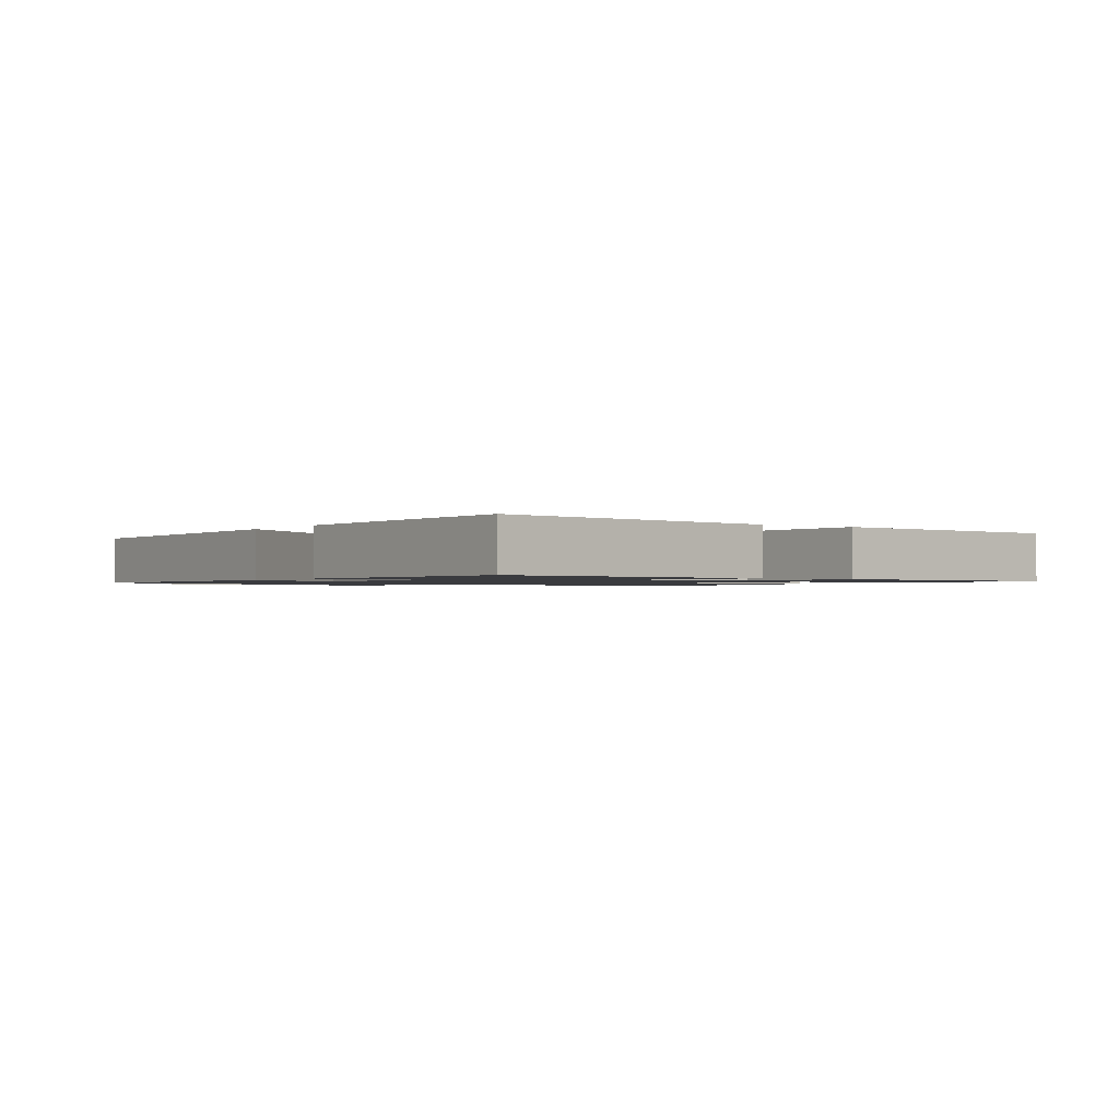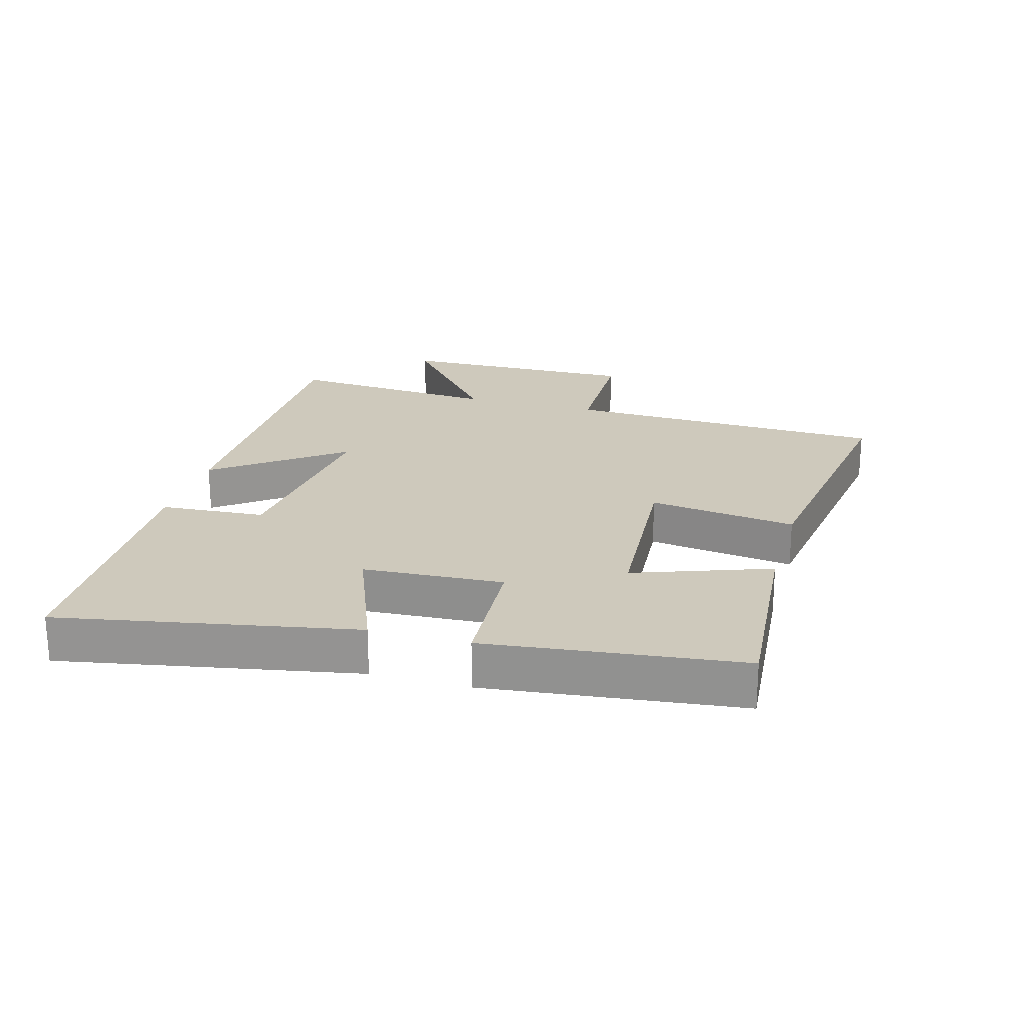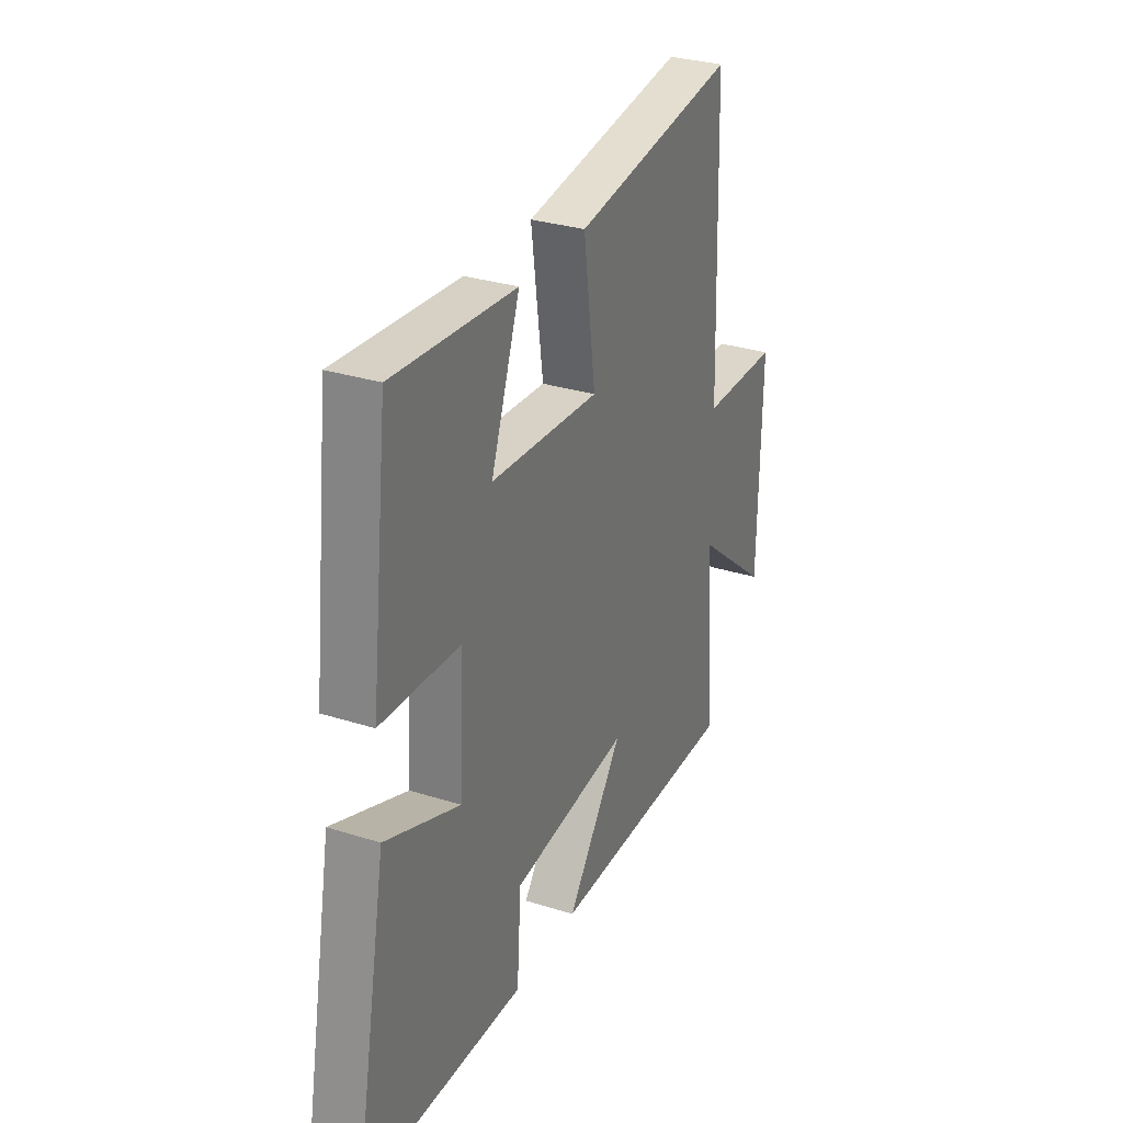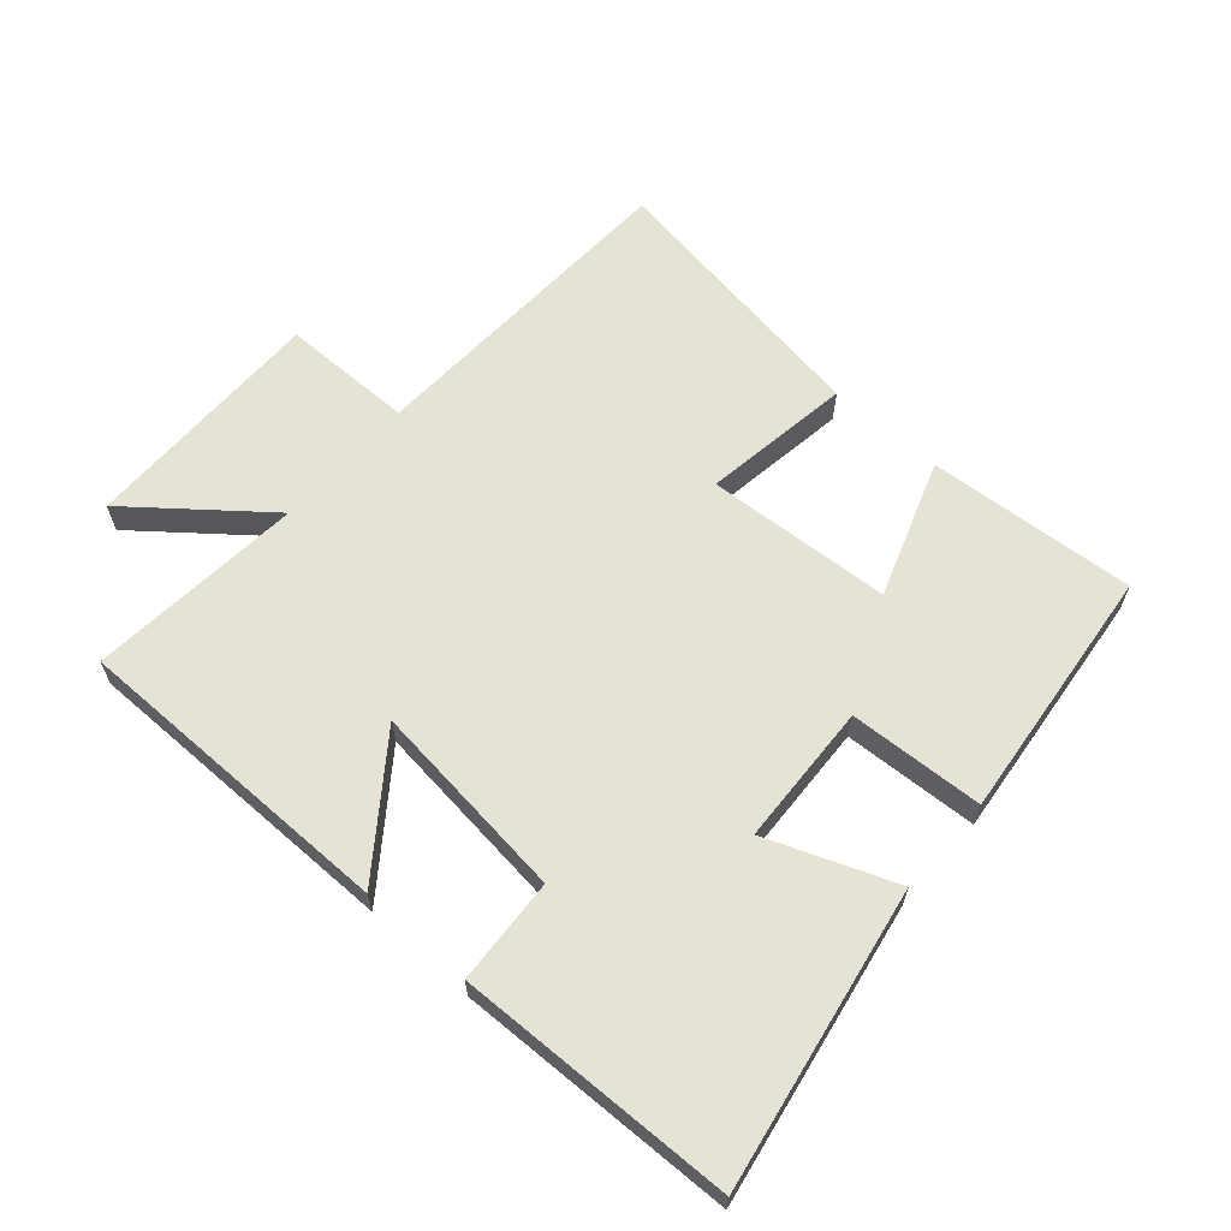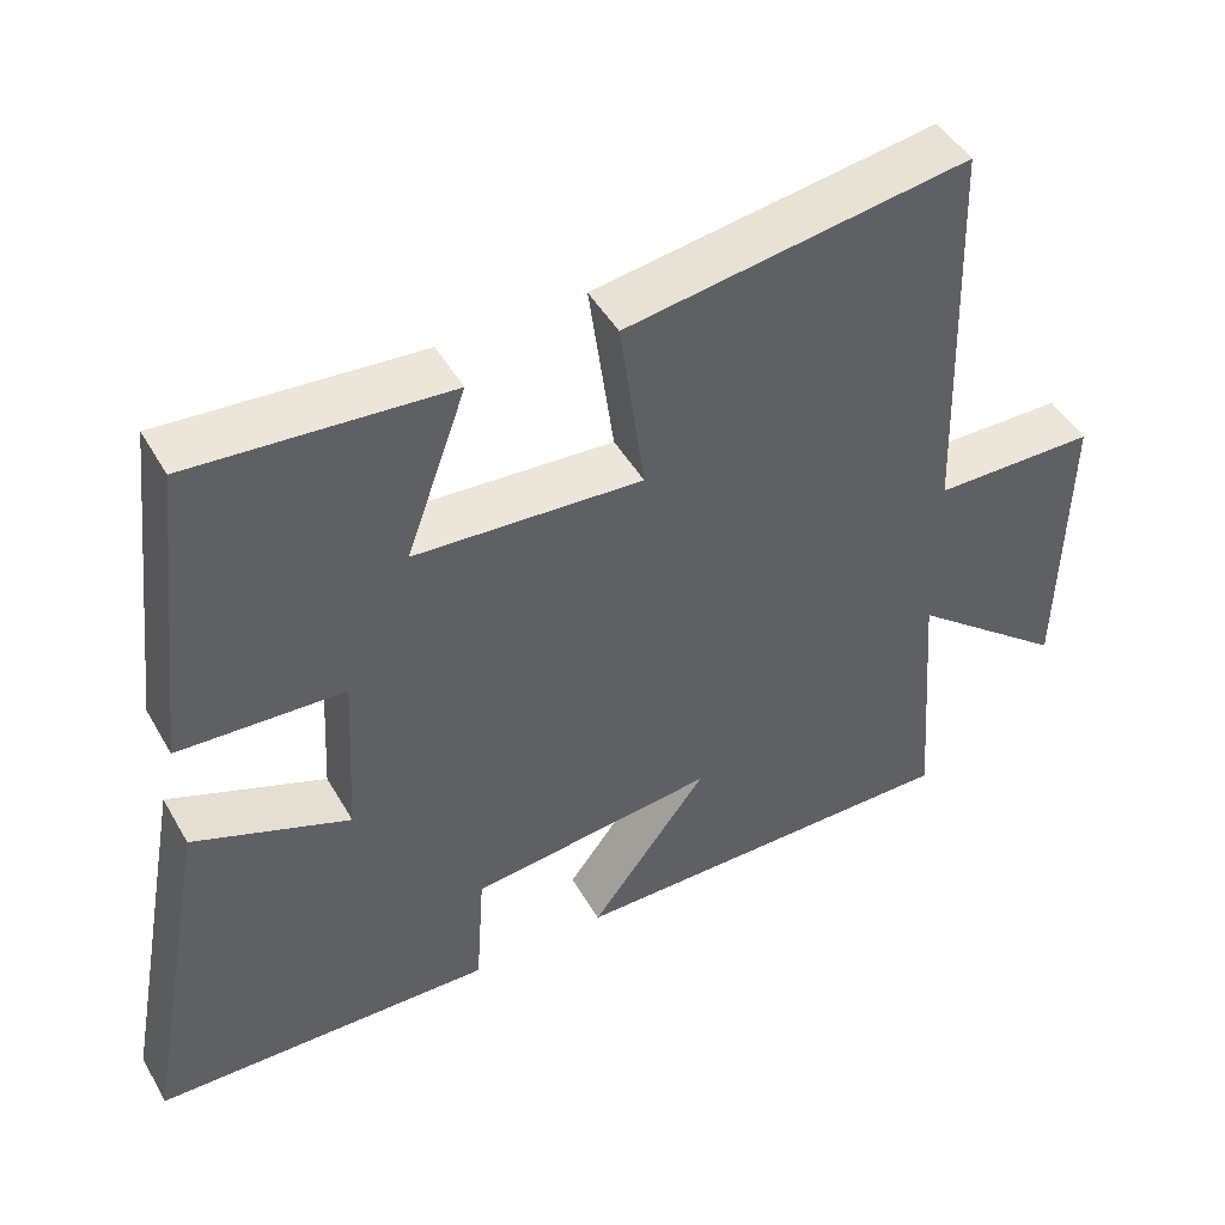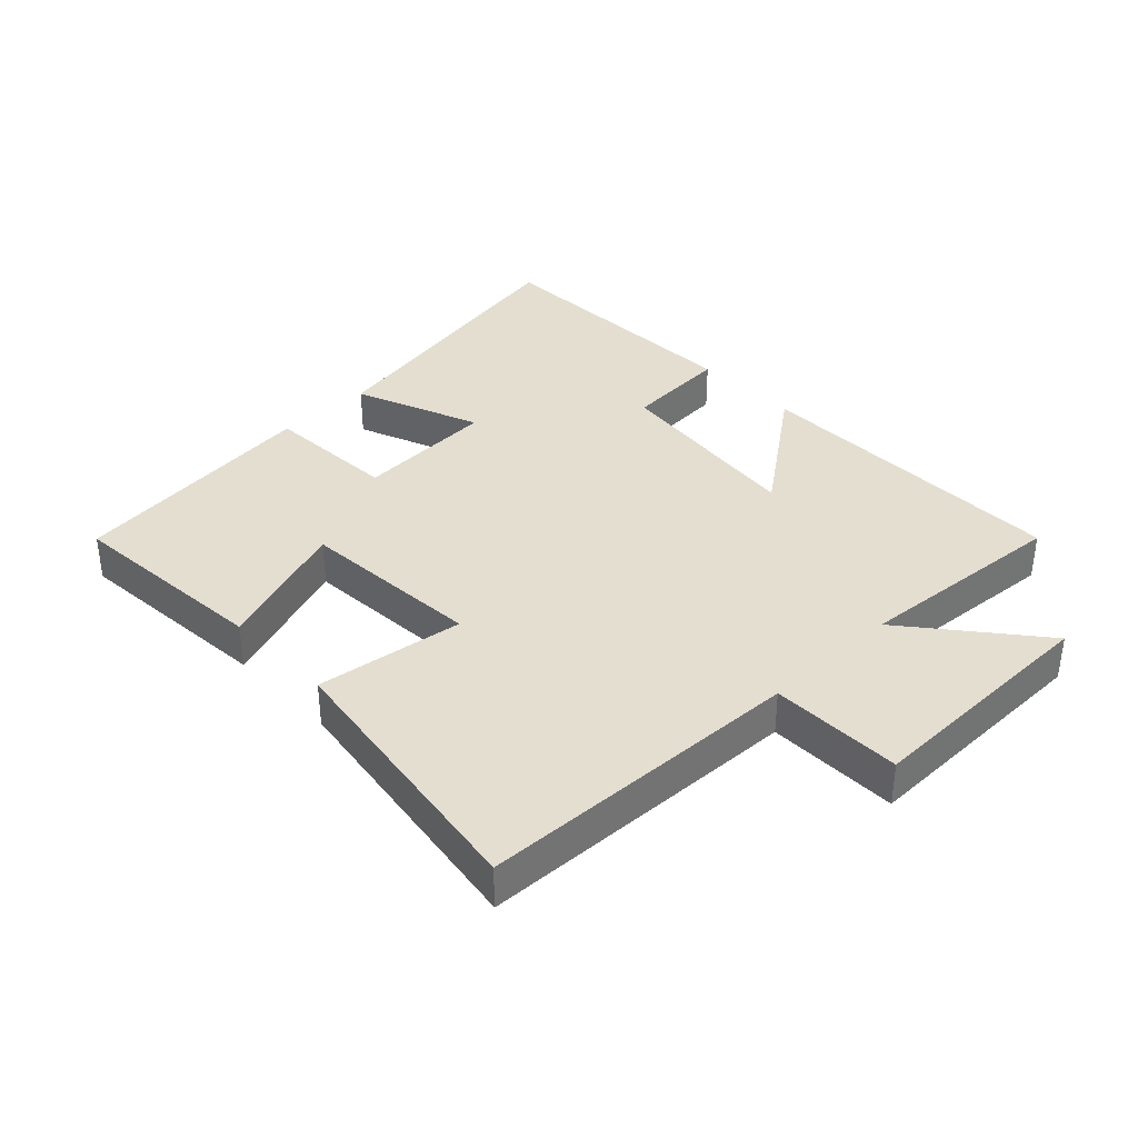
<metadata>
{"format":"obj","ext":"obj","renderer":"f3d","projection":"perspective","resolution":1024,"background":"white","views":[{"elev":-1.2,"azim":-123.7,"up":"+Y"},{"elev":22.4,"azim":-74.3,"up":"+Y"},{"elev":30.5,"azim":-65.4,"up":"+Z"},{"elev":63.0,"azim":-138.3,"up":"+Y"},{"elev":47.1,"azim":-28.6,"up":"+Z"},{"elev":36.5,"azim":46.3,"up":"+Y"}]}
</metadata>
<code>
v -0.586 0.07 -0.486
v -0.5 0.07 -0.025
v -0.303 0.07 -0.103
v -0.291 0.07 0.117
v -0.5 0.07 0.129
v -0.454 0.07 0.526
v -0.131 0.07 0.5
v -0.207 0.07 0.288
v 0.081 0.07 0.268
v 0.049 0.07 0.5
v 0.482 0.07 0.564
v 0.5 0.07 0.054
v 0.706 0.07 0.051
v 0.7 0.07 -0.331
v 0.5 0.07 -0.168
v 0.526 0.07 -0.503
v 0.019 0.07 -0.5
v 0.168 0.07 -0.302
v -0.144 0.07 -0.336
v -0.155 0.07 -0.5
v -0.586 0 -0.486
v -0.5 0 -0.025
v -0.303 0 -0.103
v -0.291 0 0.117
v -0.5 0 0.129
v -0.454 0 0.526
v -0.131 0 0.5
v -0.207 0 0.288
v 0.081 0 0.268
v 0.049 0 0.5
v 0.482 0 0.564
v 0.5 0 0.054
v 0.706 0 0.051
v 0.7 0 -0.331
v 0.5 0 -0.168
v 0.526 0 -0.503
v 0.019 0 -0.5
v 0.168 0 -0.302
v -0.144 0 -0.336
v -0.155 0 -0.5
f 1 2 3
f 20 1 3
f 19 20 3
f 18 19 3 4
f 15 16 17 18
f 15 18 4
f 12 13 14 15
f 11 12 15
f 10 11 15
f 9 10 15
f 8 9 15 4
f 6 7 8
f 5 6 8
f 4 5 8
f 23 22 21
f 23 21 40
f 23 40 39
f 24 23 39 38
f 38 37 36 35
f 24 38 35
f 35 34 33 32
f 35 32 31
f 35 31 30
f 35 30 29
f 24 35 29 28
f 28 27 26
f 28 26 25
f 28 25 24
f 1 21 22 2
f 2 22 23 3
f 3 23 24 4
f 4 24 25 5
f 5 25 26 6
f 6 26 27 7
f 7 27 28 8
f 8 28 29 9
f 9 29 30 10
f 10 30 31 11
f 11 31 32 12
f 12 32 33 13
f 13 33 34 14
f 14 34 35 15
f 15 35 36 16
f 16 36 37 17
f 17 37 38 18
f 18 38 39 19
f 19 39 40 20
f 20 40 21 1

</code>
